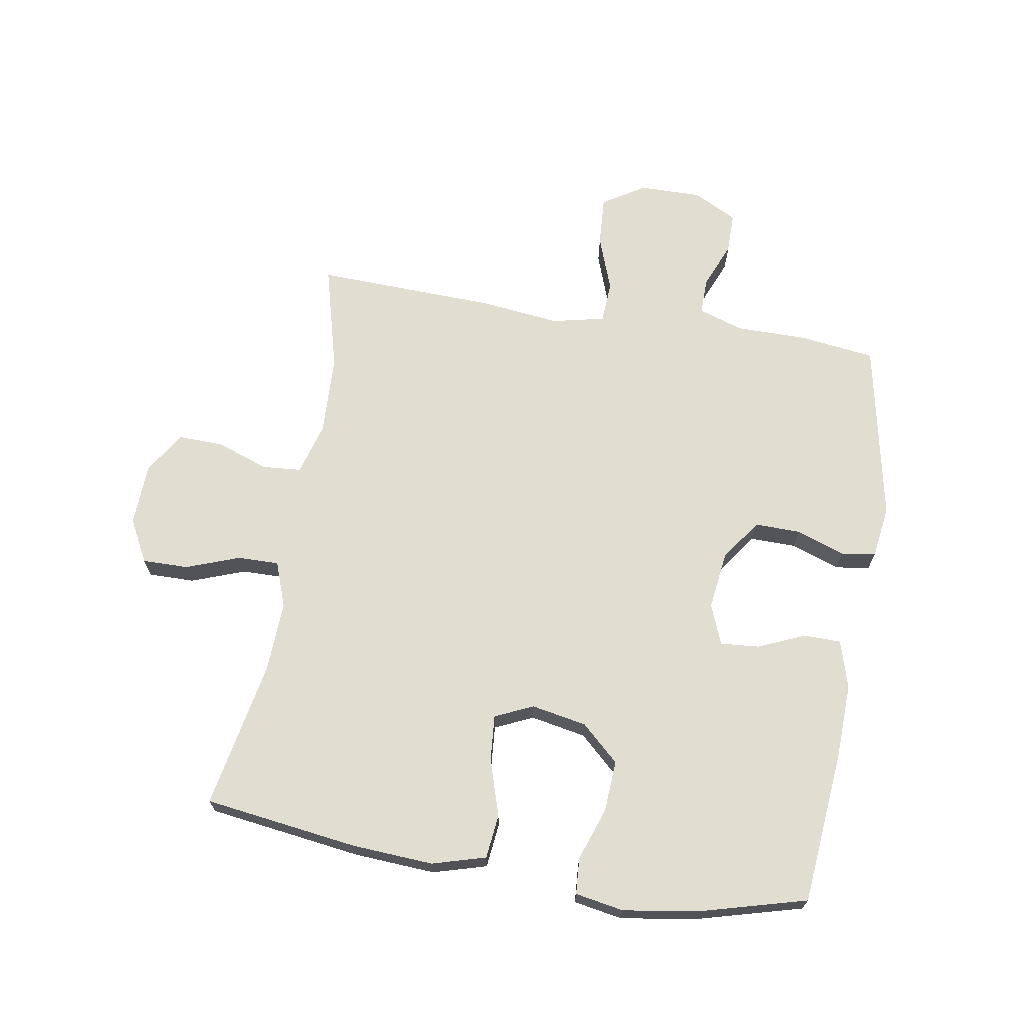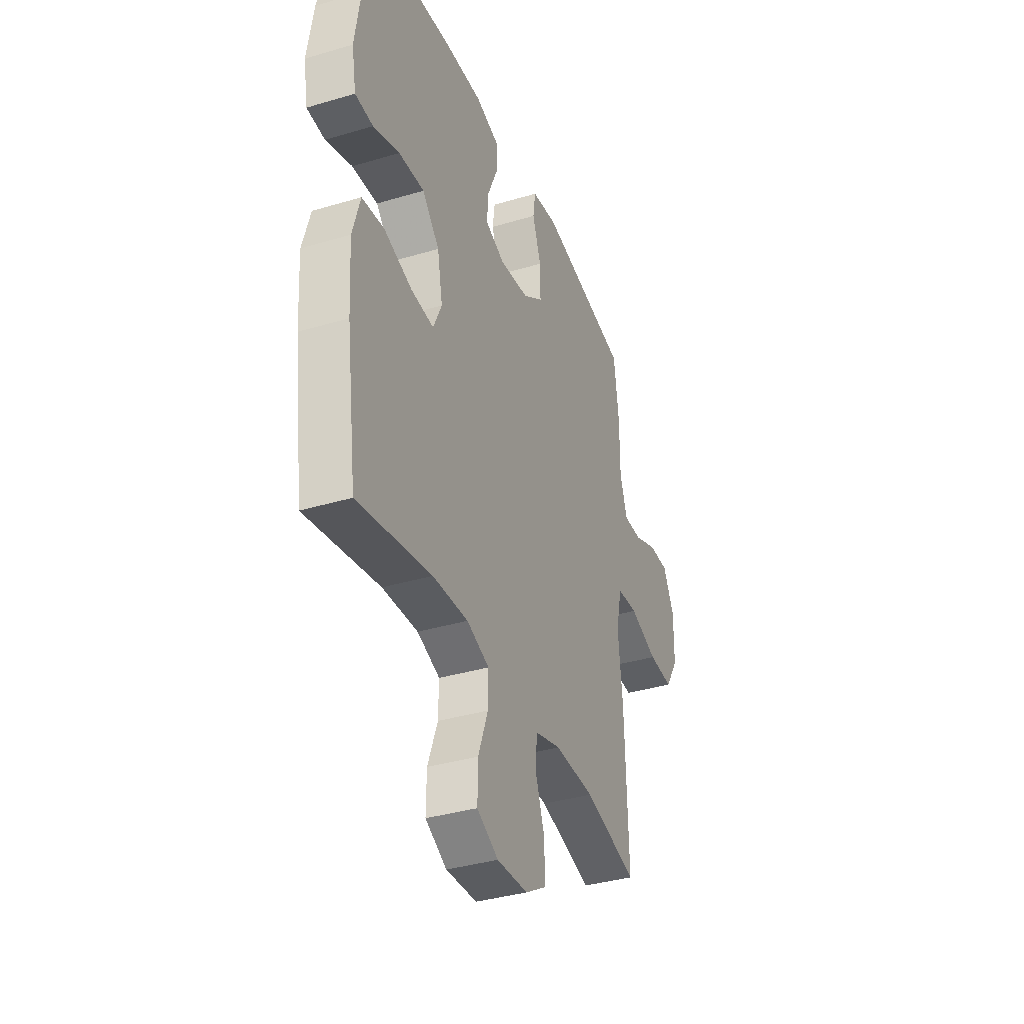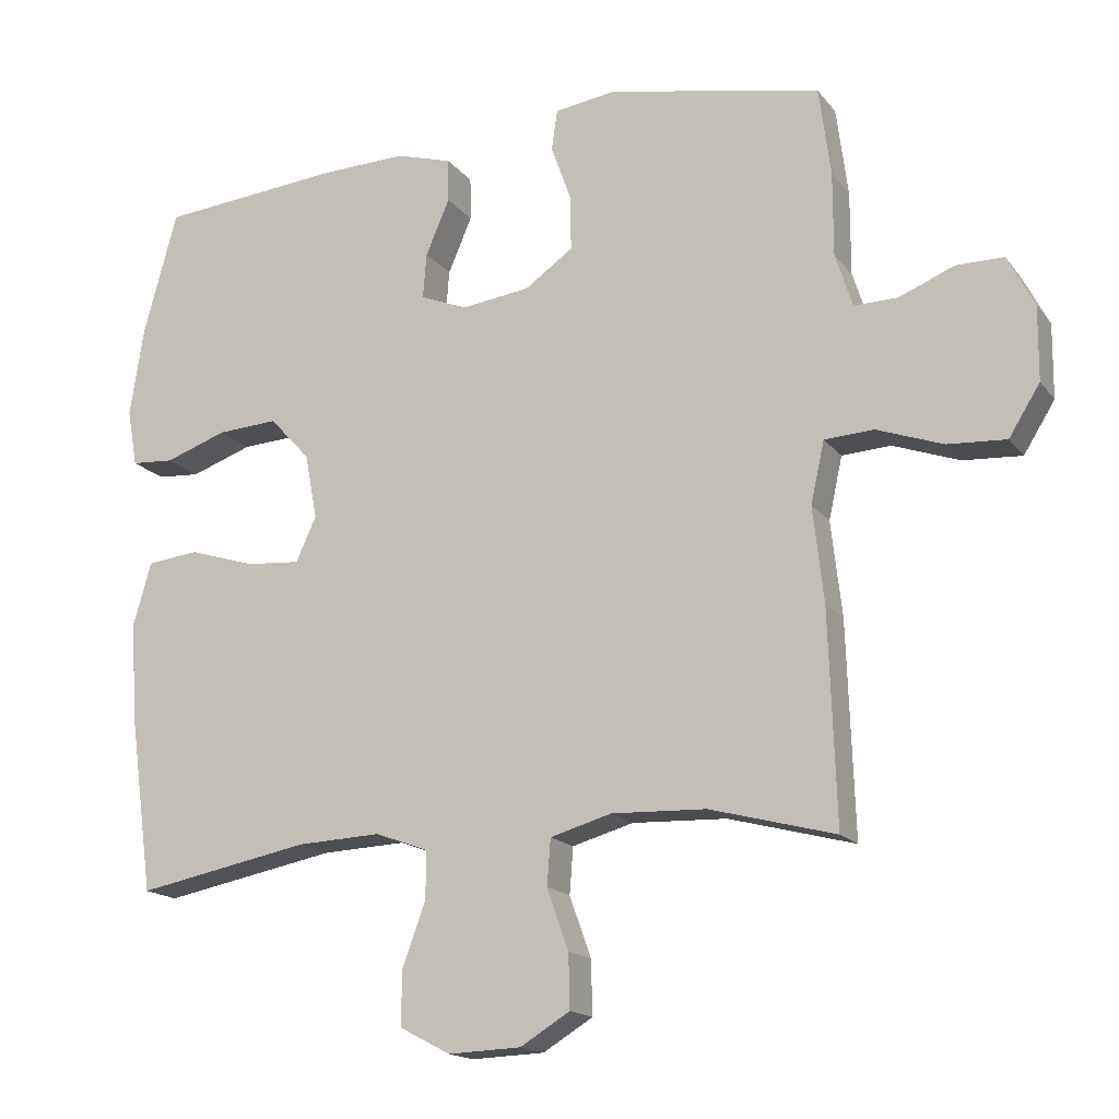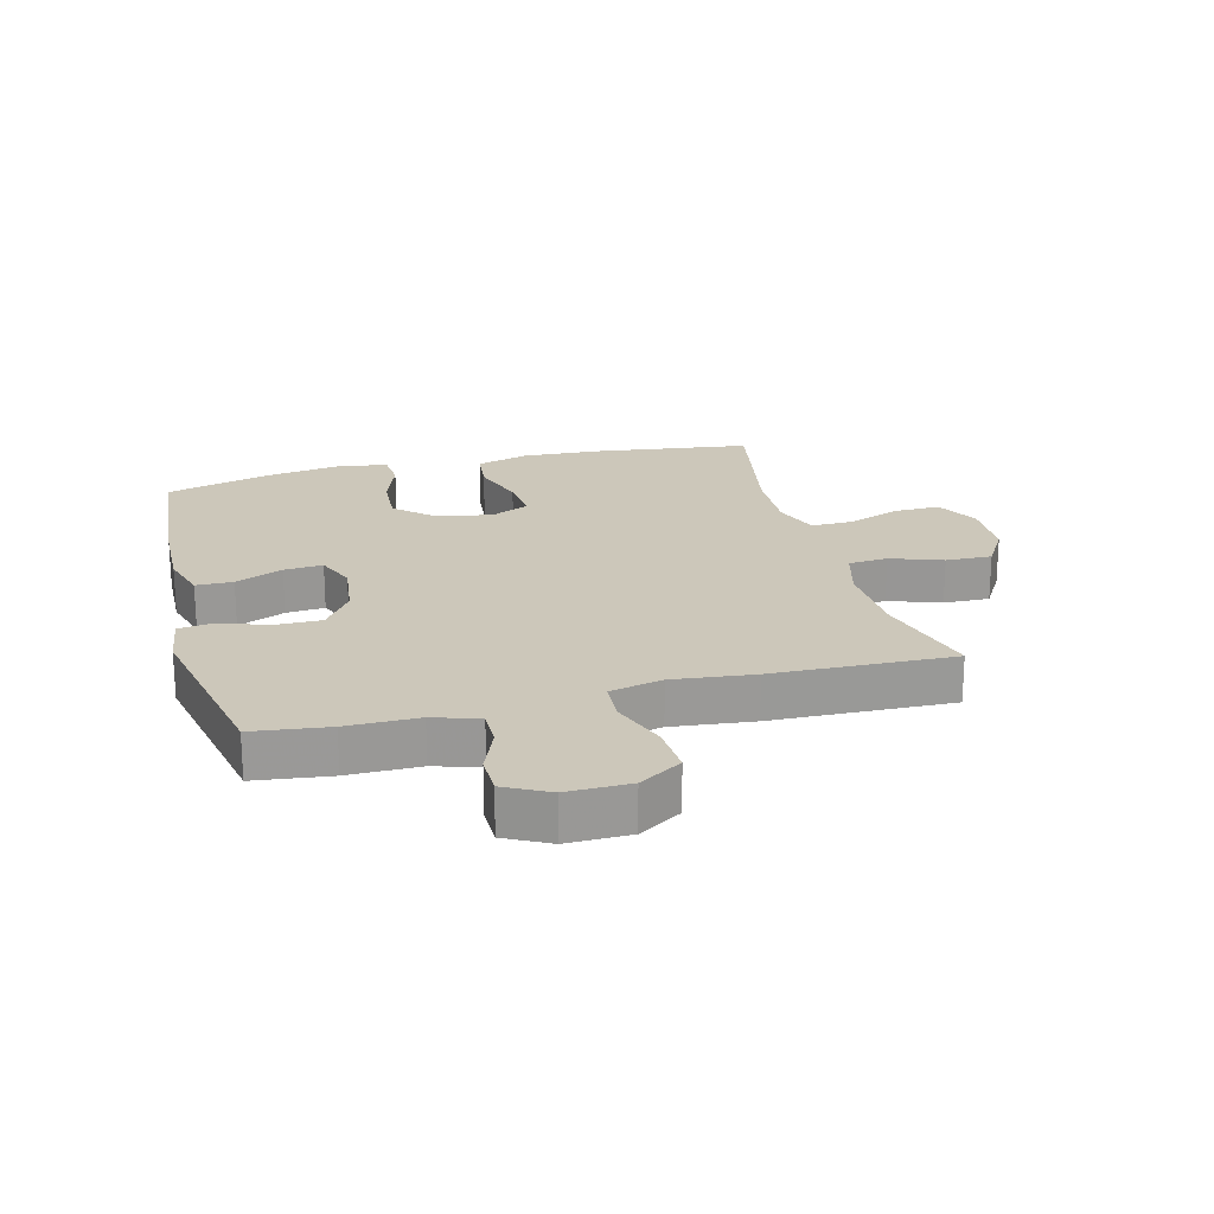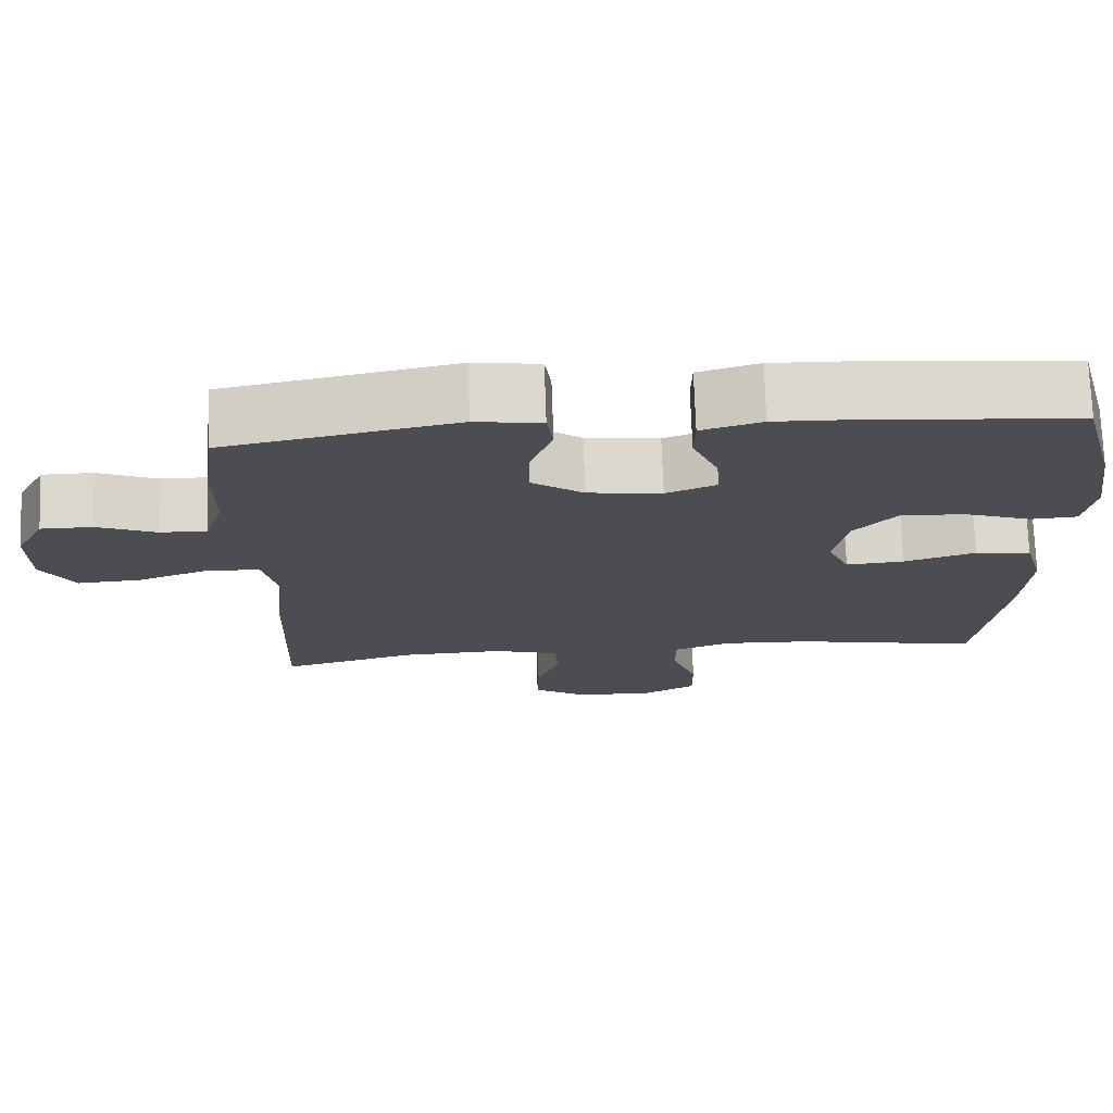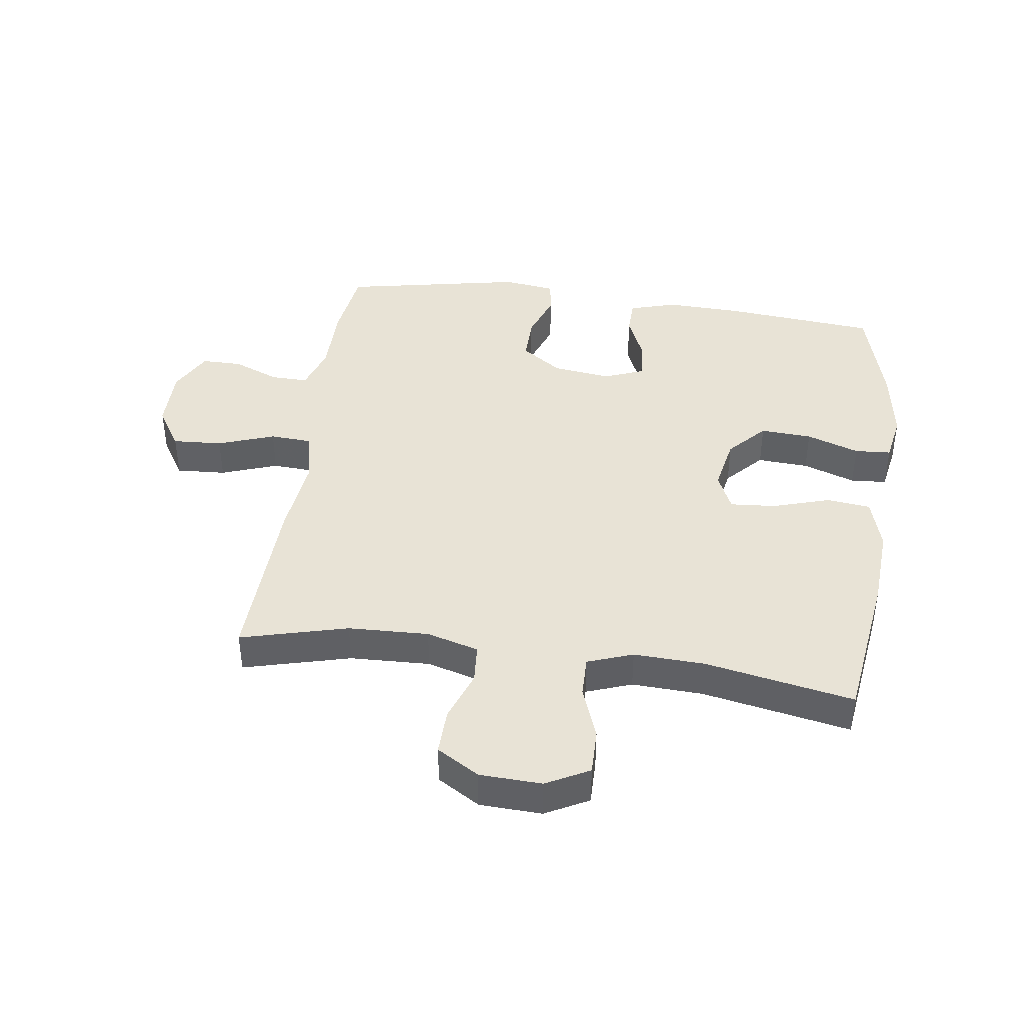
<metadata>
{"format":"obj","ext":"obj","renderer":"f3d","projection":"perspective","resolution":1024,"background":"white","views":[{"elev":68.4,"azim":-80.5,"up":"+Y"},{"elev":-36.6,"azim":-68.8,"up":"+Z"},{"elev":-16.4,"azim":24.7,"up":"+Z"},{"elev":21.3,"azim":75.2,"up":"+Y"},{"elev":73.4,"azim":178.0,"up":"+Z"},{"elev":41.4,"azim":-172.0,"up":"+Y"}]}
</metadata>
<code>
v 0.5 0.07 -0.5
v 0.326 0.07 -0.454
v 0.195 0.07 -0.449
v 0.11 0.07 -0.473
v 0.105 0.07 -0.537
v 0.135 0.07 -0.621
v 0.137 0.07 -0.696
v 0.068 0.07 -0.738
v -0.033 0.07 -0.742
v -0.103 0.07 -0.705
v -0.102 0.07 -0.63
v -0.07 0.07 -0.543
v -0.069 0.07 -0.476
v -0.143 0.07 -0.449
v -0.259 0.07 -0.454
v -0.5 0.07 -0.5
v -0.534 0.07 -0.249
v -0.542 0.07 -0.117
v -0.517 0.07 -0.03
v -0.445 0.07 -0.022
v -0.353 0.07 -0.051
v -0.278 0.07 -0.057
v -0.25 0.07 0.005
v -0.267 0.07 0.095
v -0.323 0.07 0.156
v -0.407 0.07 0.151
v -0.493 0.07 0.121
v -0.552 0.07 0.125
v -0.566 0.07 0.204
v -0.547 0.07 0.327
v -0.5 0.07 0.5
v -0.25 0.07 0.523
v -0.128 0.07 0.527
v -0.05 0.07 0.504
v -0.049 0.07 0.444
v -0.082 0.07 0.367
v -0.087 0.07 0.304
v -0.022 0.07 0.278
v 0.073 0.07 0.29
v 0.14 0.07 0.337
v 0.139 0.07 0.412
v 0.111 0.07 0.491
v 0.119 0.07 0.547
v 0.204 0.07 0.559
v 0.5 0.07 0.5
v 0.516 0.07 0.377
v 0.516 0.07 0.261
v 0.54 0.07 0.187
v 0.6 0.07 0.188
v 0.676 0.07 0.219
v 0.742 0.07 0.219
v 0.779 0.07 0.148
v 0.778 0.07 0.046
v 0.735 0.07 -0.023
v 0.654 0.07 -0.018
v 0.562 0.07 0.015
v 0.494 0.07 0.011
v 0.475 0.07 -0.075
v 0.49 0.07 -0.207
v 0.5 0 -0.5
v 0.326 0 -0.454
v 0.195 0 -0.449
v 0.11 0 -0.473
v 0.105 0 -0.537
v 0.135 0 -0.621
v 0.137 0 -0.696
v 0.068 0 -0.738
v -0.033 0 -0.742
v -0.103 0 -0.705
v -0.102 0 -0.63
v -0.07 0 -0.543
v -0.069 0 -0.476
v -0.143 0 -0.449
v -0.259 0 -0.454
v -0.5 0 -0.5
v -0.534 0 -0.249
v -0.542 0 -0.117
v -0.517 0 -0.03
v -0.445 0 -0.022
v -0.353 0 -0.051
v -0.278 0 -0.057
v -0.25 0 0.005
v -0.267 0 0.095
v -0.323 0 0.156
v -0.407 0 0.151
v -0.493 0 0.121
v -0.552 0 0.125
v -0.566 0 0.204
v -0.547 0 0.327
v -0.5 0 0.5
v -0.25 0 0.523
v -0.128 0 0.527
v -0.05 0 0.504
v -0.049 0 0.444
v -0.082 0 0.367
v -0.087 0 0.304
v -0.022 0 0.278
v 0.073 0 0.29
v 0.14 0 0.337
v 0.139 0 0.412
v 0.111 0 0.491
v 0.119 0 0.547
v 0.204 0 0.559
v 0.5 0 0.5
v 0.516 0 0.377
v 0.516 0 0.261
v 0.54 0 0.187
v 0.6 0 0.188
v 0.676 0 0.219
v 0.742 0 0.219
v 0.779 0 0.148
v 0.778 0 0.046
v 0.735 0 -0.023
v 0.654 0 -0.018
v 0.562 0 0.015
v 0.494 0 0.011
v 0.475 0 -0.075
v 0.49 0 -0.207
f 58 59 1 2
f 57 58 2 3
f 53 54 55 56
f 53 56 57
f 52 53 57
f 49 50 51 52
f 48 49 52 57
f 47 48 57 3
f 41 42 43 44
f 40 41 44 45
f 39 40 45 46
f 33 34 35 36
f 33 36 37
f 32 33 37
f 31 32 37
f 30 31 37
f 29 30 37 38
f 26 27 28 29
f 25 26 29 38
f 18 19 20 21
f 18 21 22
f 15 16 17 18
f 14 15 18 22
f 13 14 22 23
f 9 10 11 12
f 9 12 13
f 8 9 13
f 5 6 7 8
f 4 5 8 13
f 39 46 47 3
f 24 25 38 39
f 13 23 24 39
f 3 4 13 39
f 61 60 118 117
f 62 61 117 116
f 115 114 113 112
f 116 115 112
f 116 112 111
f 111 110 109 108
f 116 111 108 107
f 62 116 107 106
f 103 102 101 100
f 104 103 100 99
f 105 104 99 98
f 95 94 93 92
f 96 95 92
f 96 92 91
f 96 91 90
f 96 90 89
f 97 96 89 88
f 88 87 86 85
f 97 88 85 84
f 80 79 78 77
f 81 80 77
f 77 76 75 74
f 81 77 74 73
f 82 81 73 72
f 71 70 69 68
f 72 71 68
f 72 68 67
f 67 66 65 64
f 72 67 64 63
f 62 106 105 98
f 98 97 84 83
f 98 83 82 72
f 98 72 63 62
f 1 60 61 2
f 2 61 62 3
f 3 62 63 4
f 4 63 64 5
f 5 64 65 6
f 6 65 66 7
f 7 66 67 8
f 8 67 68 9
f 9 68 69 10
f 10 69 70 11
f 11 70 71 12
f 12 71 72 13
f 13 72 73 14
f 14 73 74 15
f 15 74 75 16
f 16 75 76 17
f 17 76 77 18
f 18 77 78 19
f 19 78 79 20
f 20 79 80 21
f 21 80 81 22
f 22 81 82 23
f 23 82 83 24
f 24 83 84 25
f 25 84 85 26
f 26 85 86 27
f 27 86 87 28
f 28 87 88 29
f 29 88 89 30
f 30 89 90 31
f 31 90 91 32
f 32 91 92 33
f 33 92 93 34
f 34 93 94 35
f 35 94 95 36
f 36 95 96 37
f 37 96 97 38
f 38 97 98 39
f 39 98 99 40
f 40 99 100 41
f 41 100 101 42
f 42 101 102 43
f 43 102 103 44
f 44 103 104 45
f 45 104 105 46
f 46 105 106 47
f 47 106 107 48
f 48 107 108 49
f 49 108 109 50
f 50 109 110 51
f 51 110 111 52
f 52 111 112 53
f 53 112 113 54
f 54 113 114 55
f 55 114 115 56
f 56 115 116 57
f 57 116 117 58
f 58 117 118 59
f 59 118 60 1

</code>
